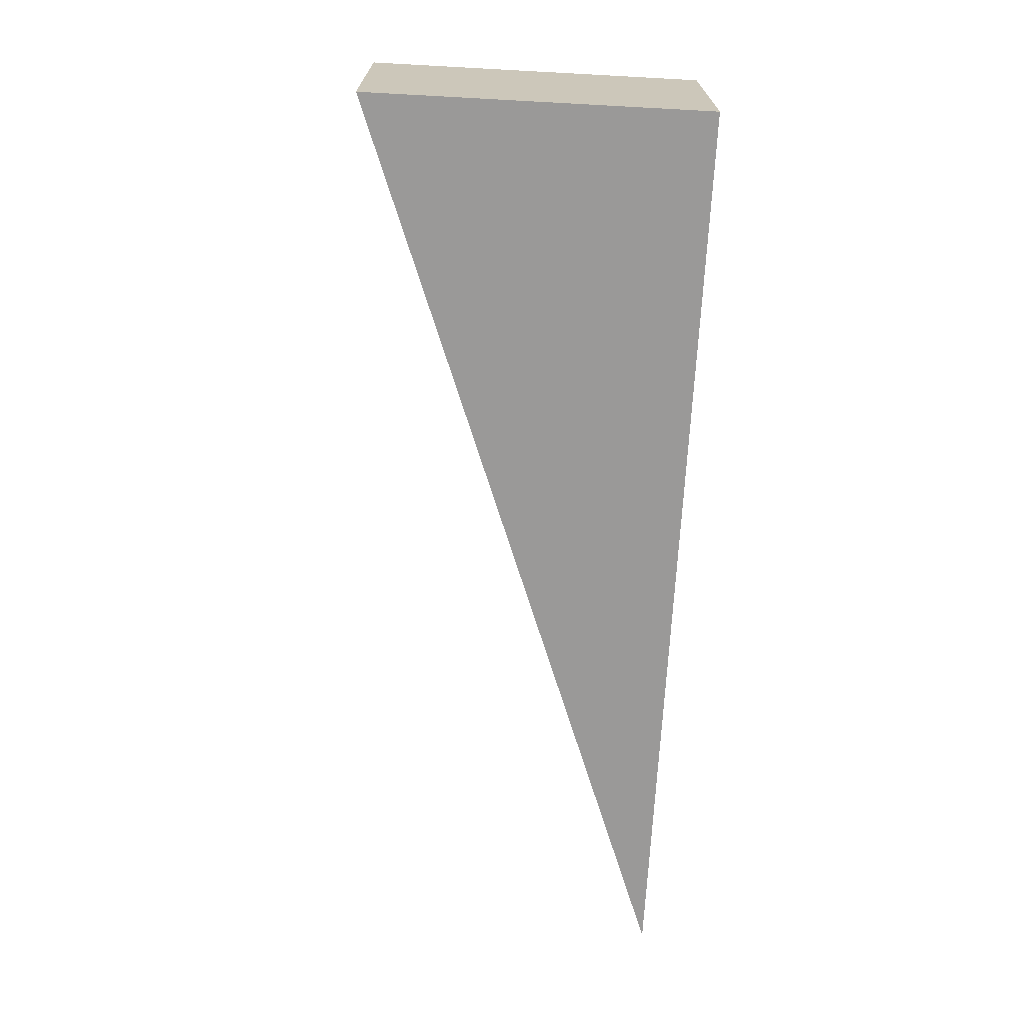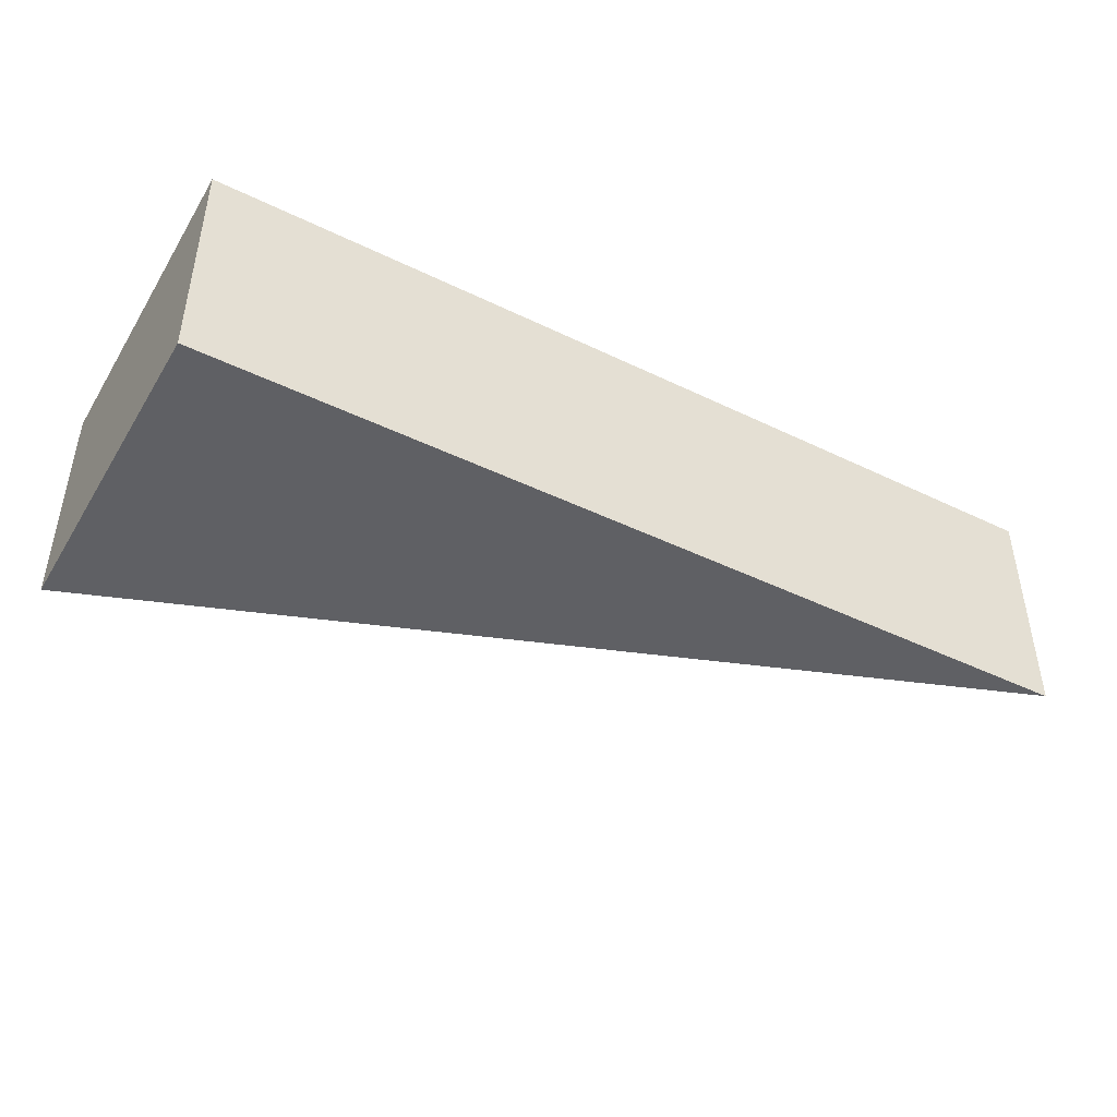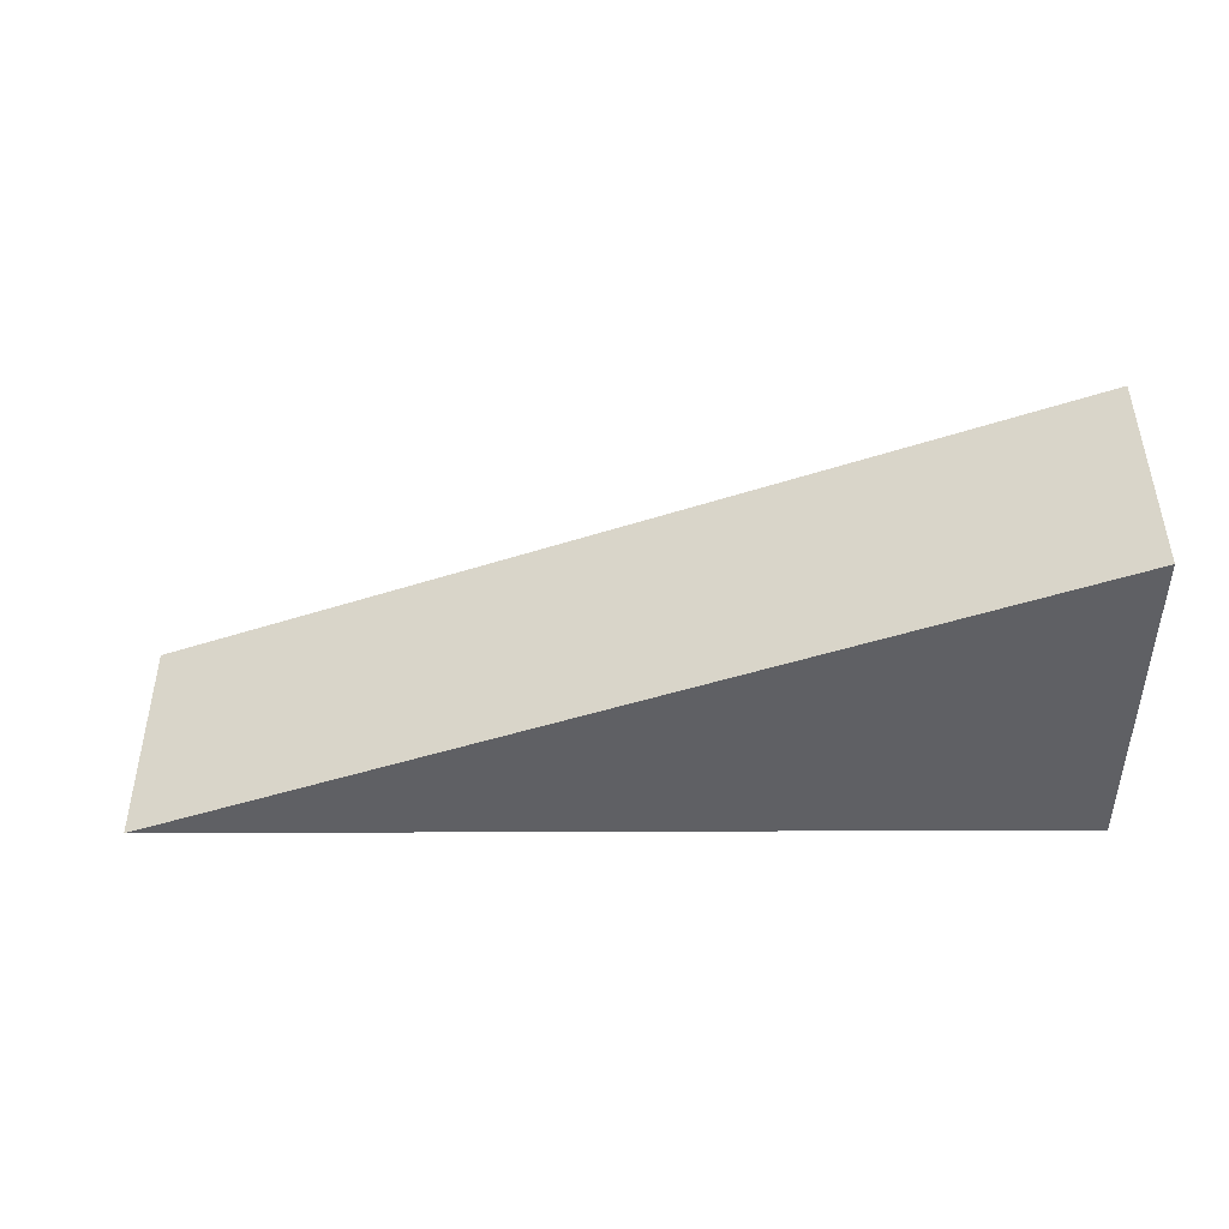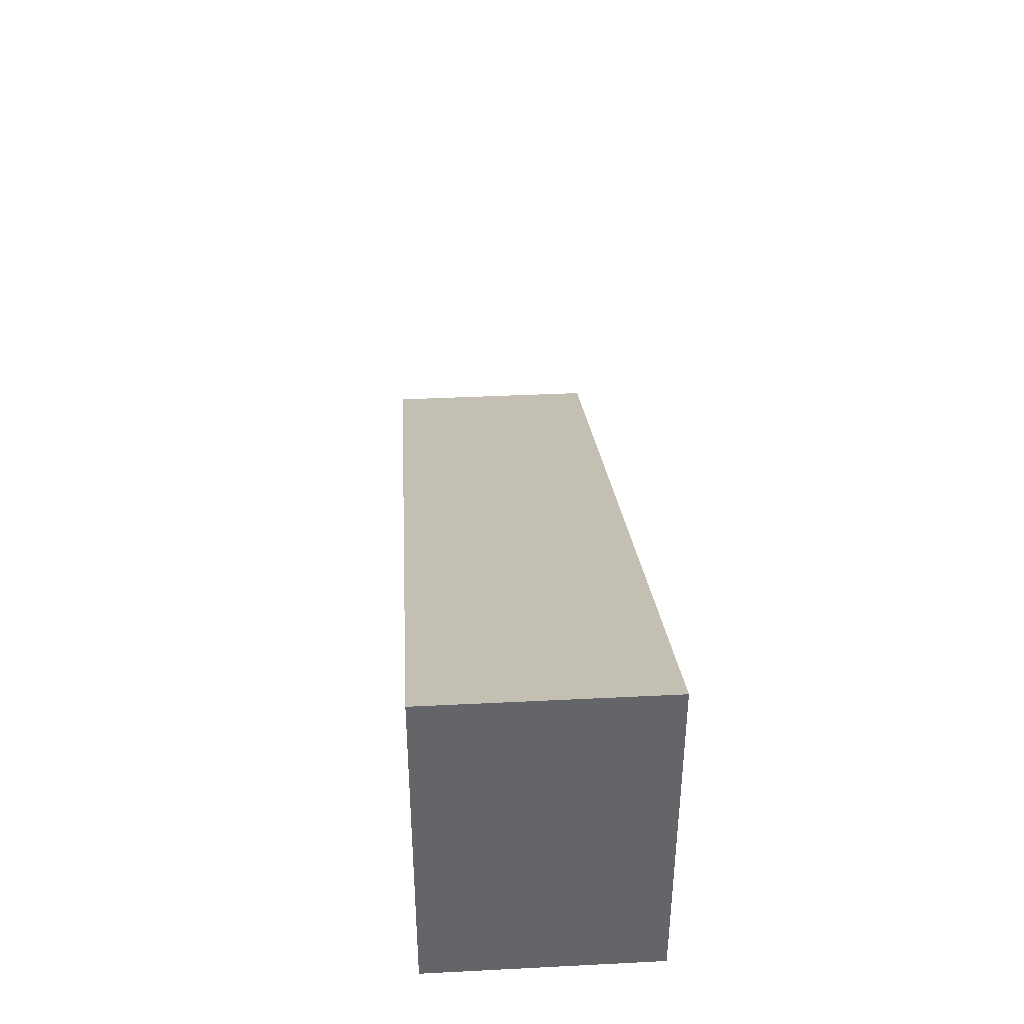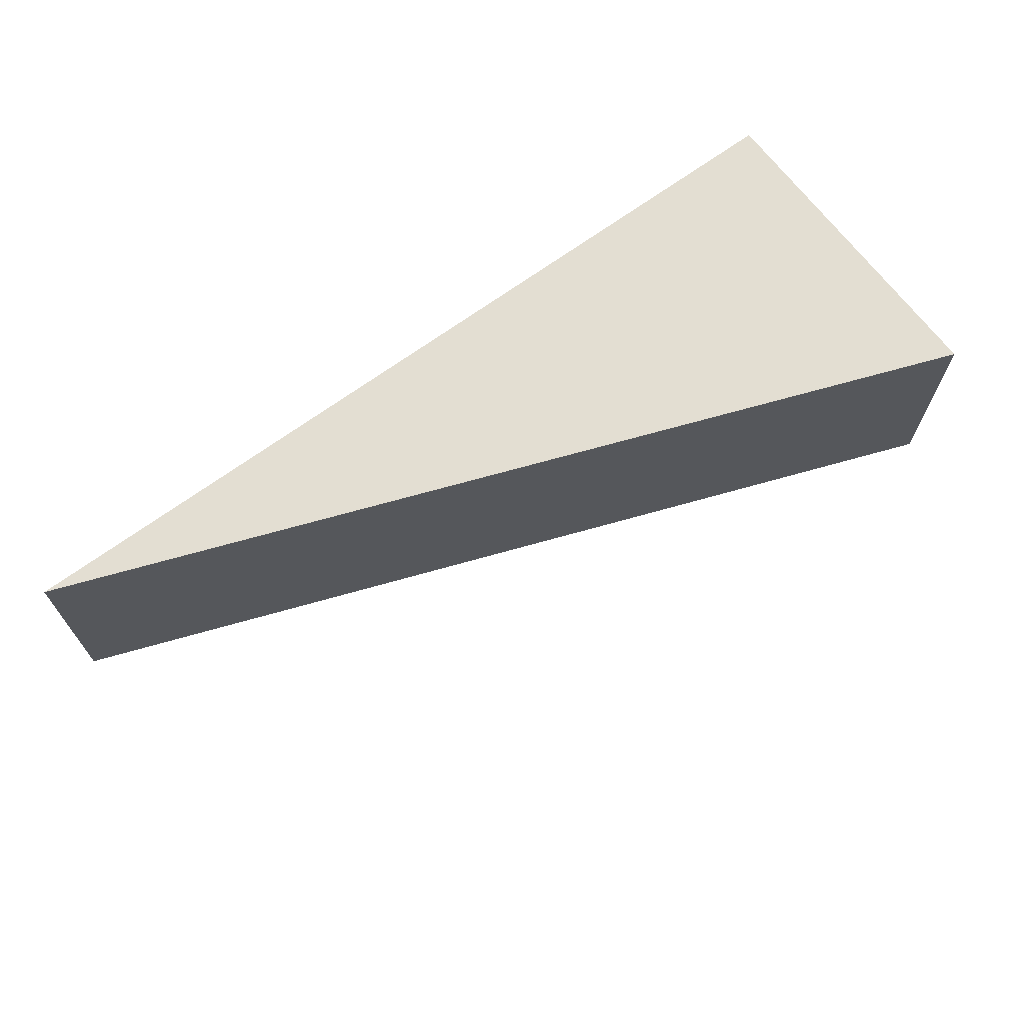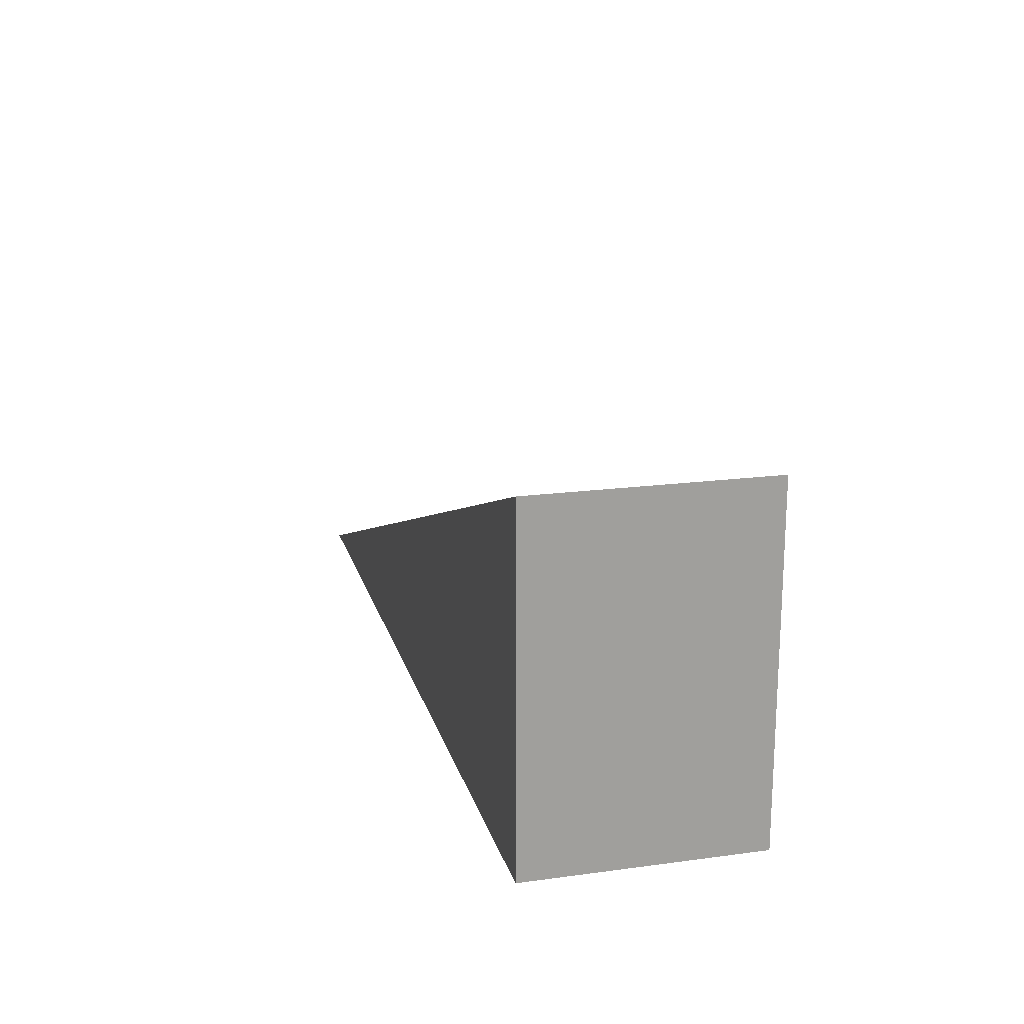
<metadata>
{"format":"obj","ext":"obj","renderer":"f3d","projection":"perspective","resolution":1024,"background":"white","views":[{"elev":-69.1,"azim":-93.1,"up":"+Z"},{"elev":-43.7,"azim":-29.7,"up":"+Z"},{"elev":-44.7,"azim":-179.7,"up":"+Z"},{"elev":38.7,"azim":-93.6,"up":"+Y"},{"elev":67.6,"azim":143.5,"up":"+Z"},{"elev":18.6,"azim":-104.4,"up":"+Y"}]}
</metadata>
<code>
o Cube.009_Cube.016
v 8 1 4.336
v 8 1 -3.664
v -24 1 4.336
v -24 13 4.336
v -24 13 -3.664
v -24 1 -3.664
f 5 6 3 4
f 1 2 5 4
f 1 3 6 2
f 5 2 6
f 3 1 4

</code>
